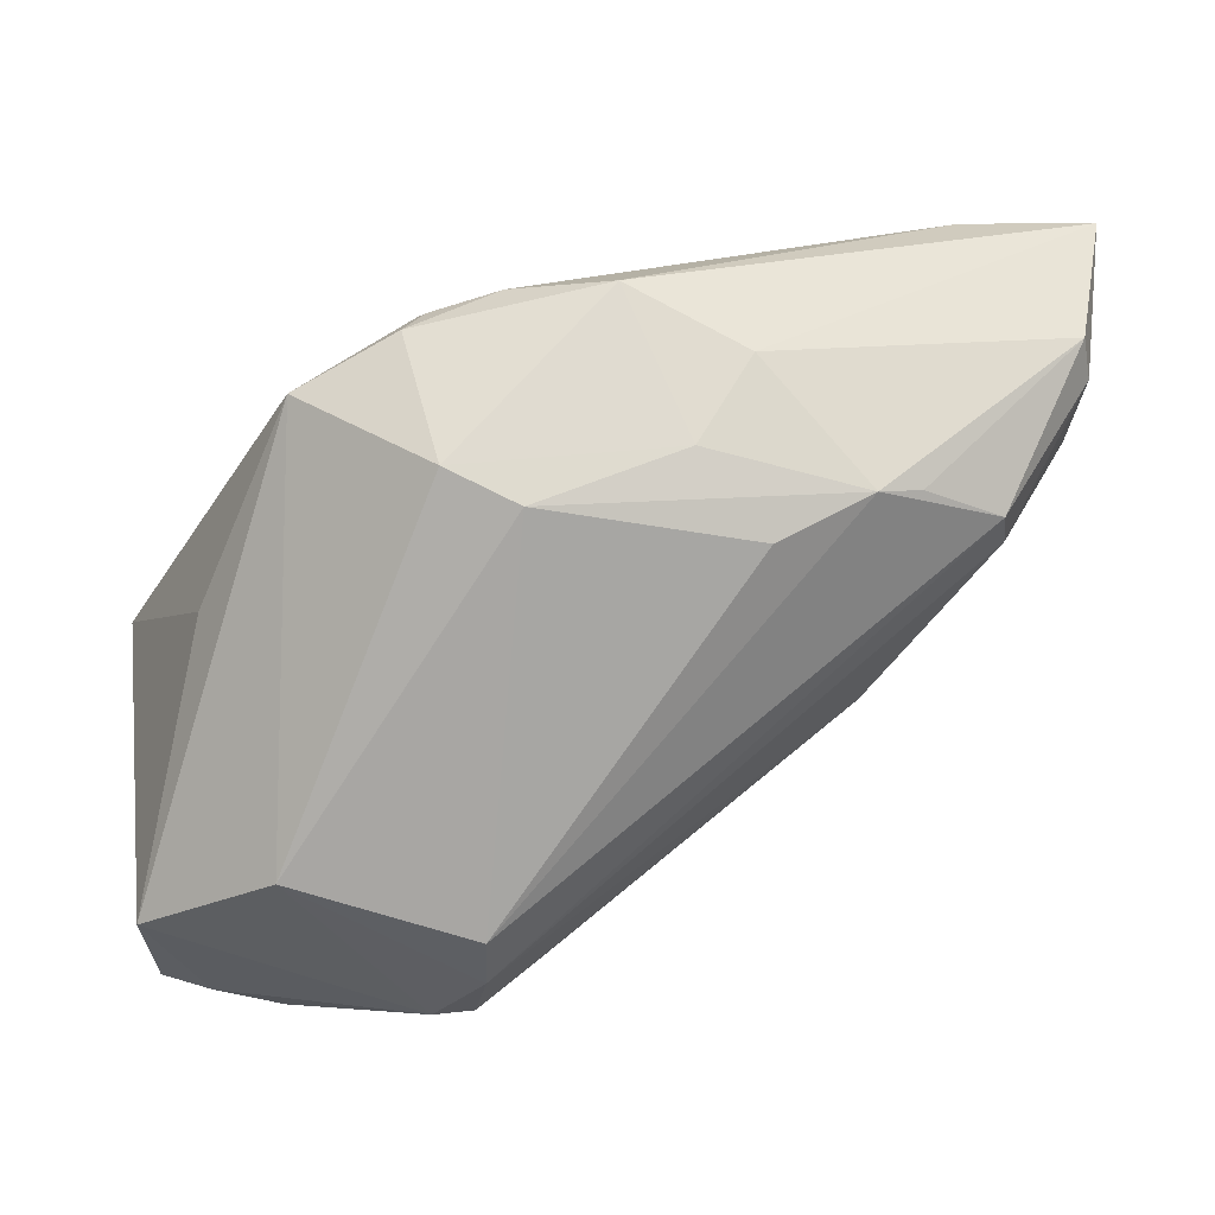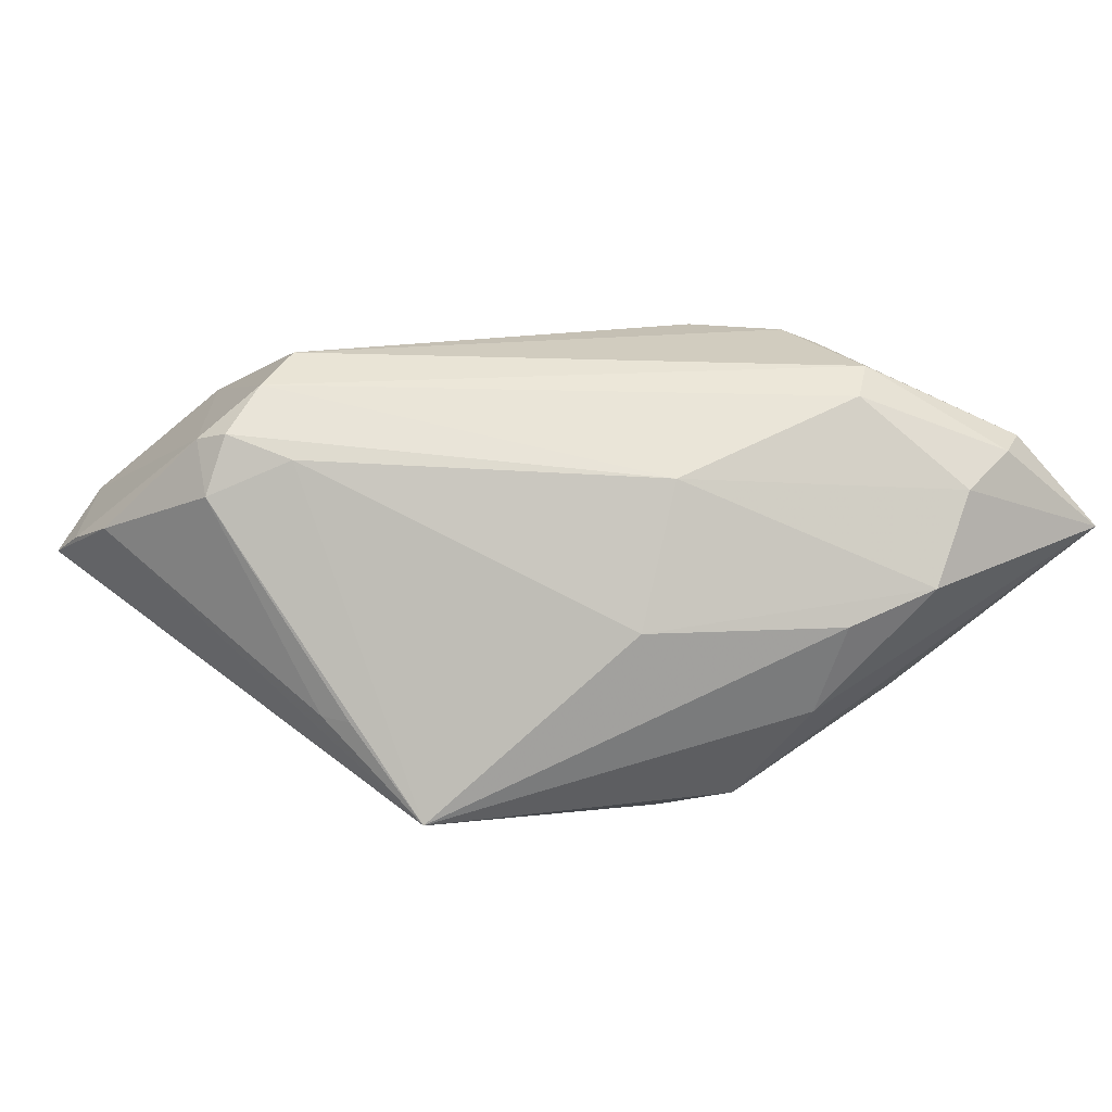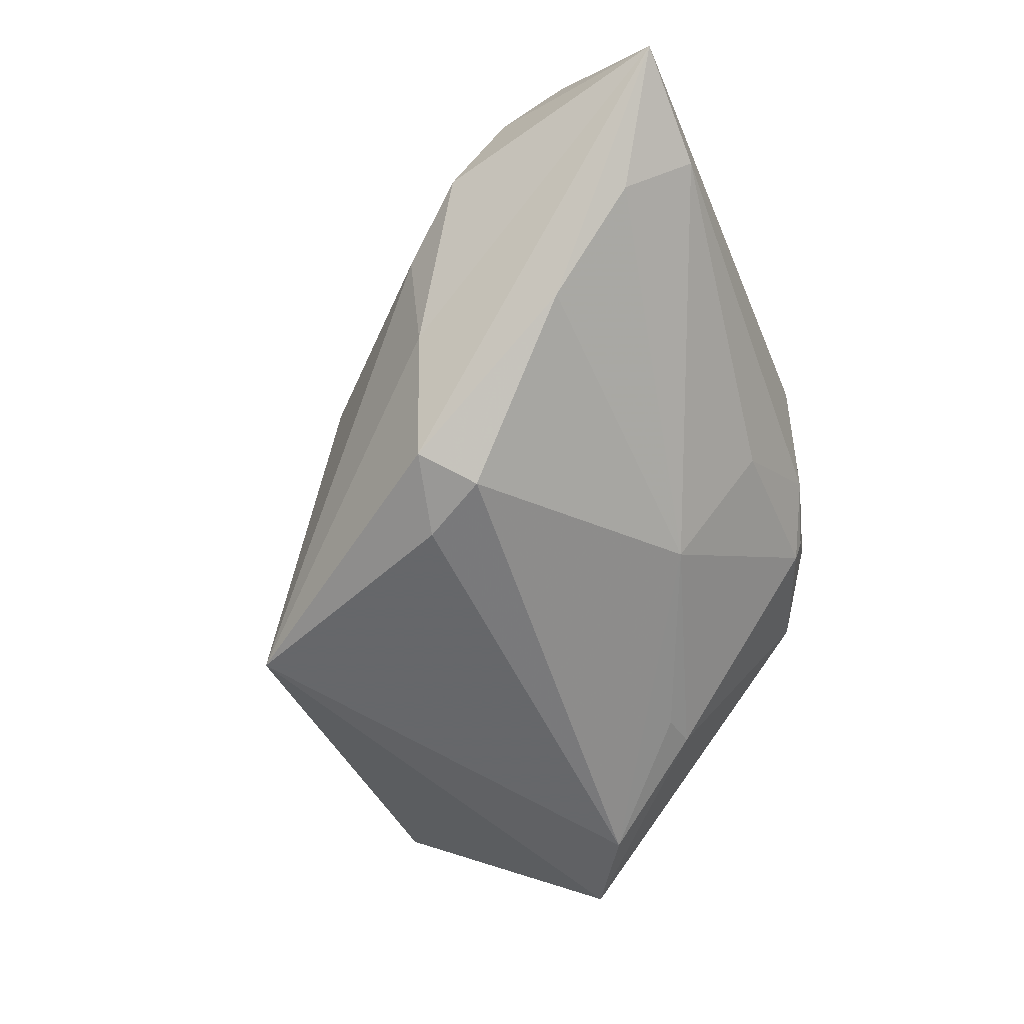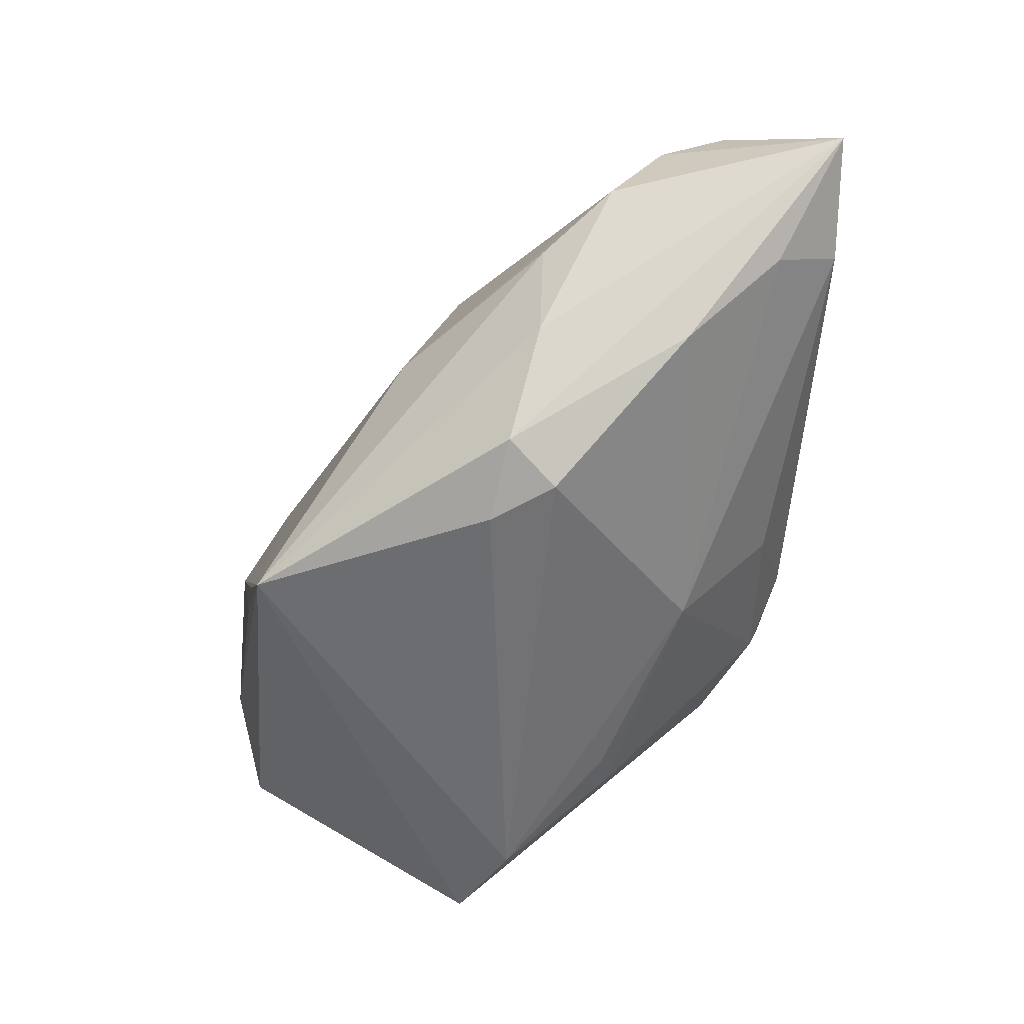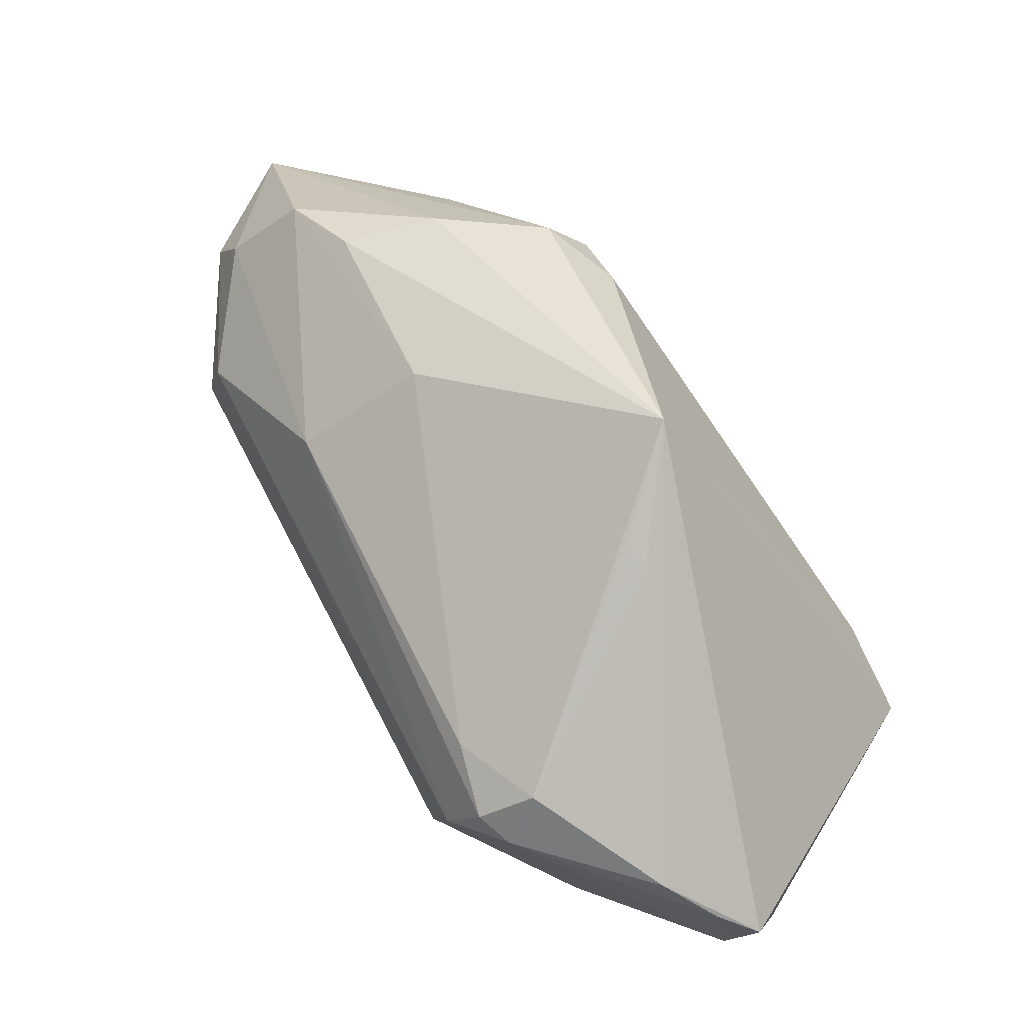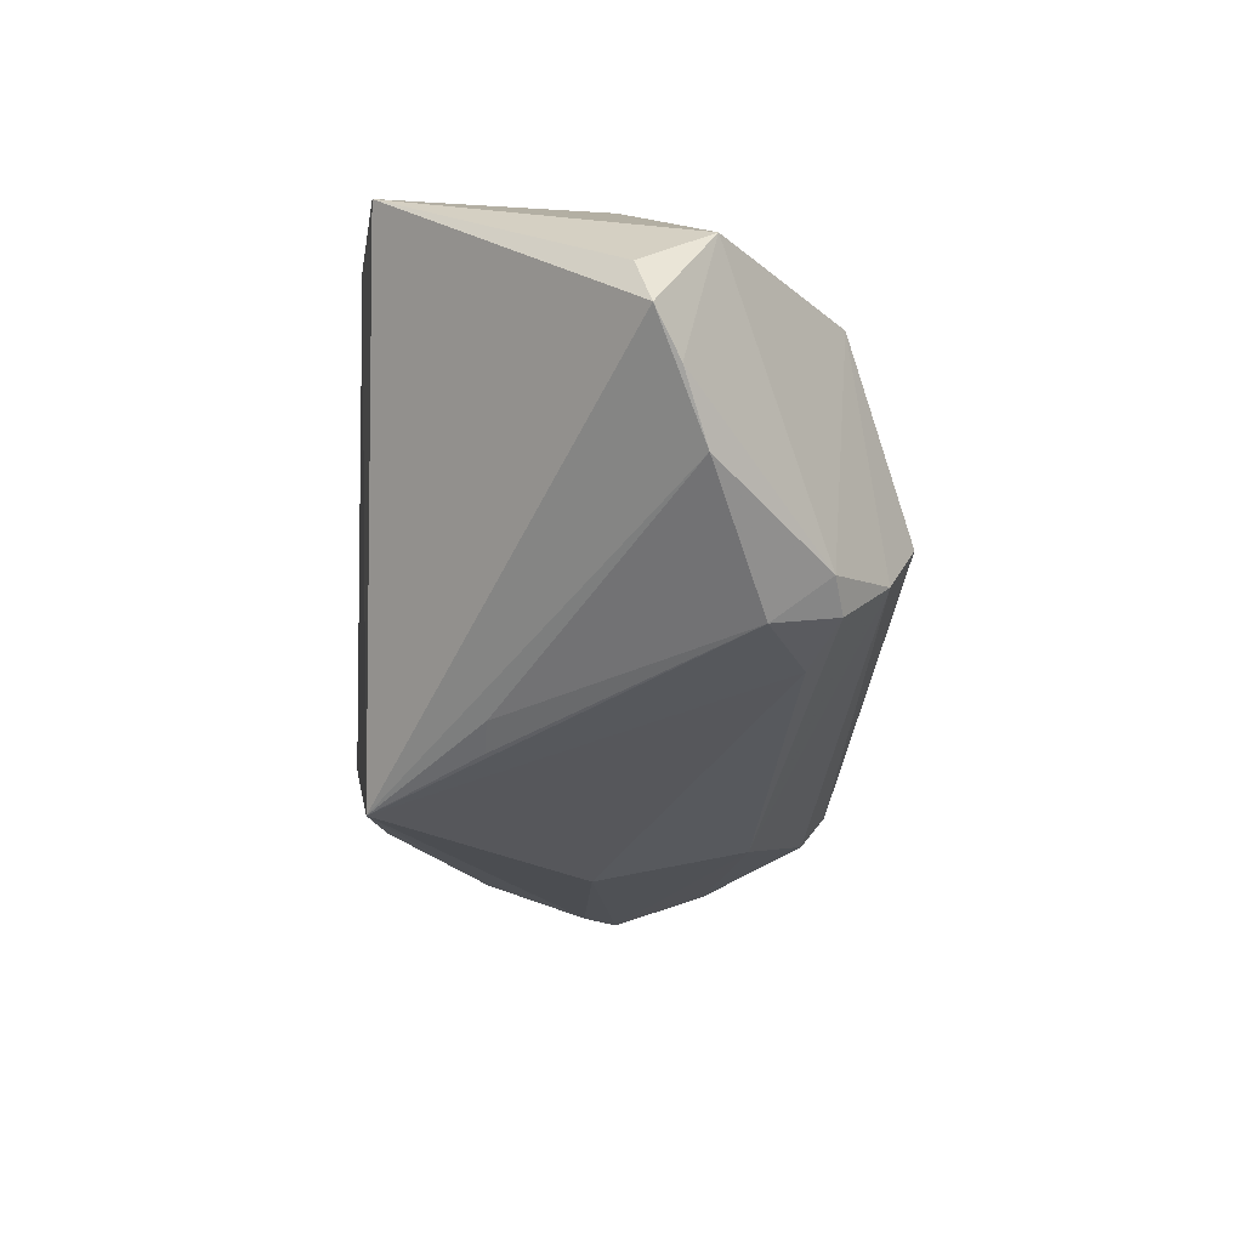
<metadata>
{"format":"obj","ext":"obj","renderer":"f3d","projection":"perspective","resolution":1024,"background":"white","views":[{"elev":23.3,"azim":-18.4,"up":"+Y"},{"elev":15.9,"azim":37.7,"up":"+Z"},{"elev":-55.5,"azim":111.9,"up":"+Z"},{"elev":-55.1,"azim":88.6,"up":"+Z"},{"elev":-77.0,"azim":124.6,"up":"+Y"},{"elev":-61.2,"azim":-93.0,"up":"+Y"}]}
</metadata>
<code>
v -0.03518 -0.03579 0.005075
v -0.01917 -0.02681 0.02172
v 0.0165 -0.002777 -0.02521
v 0.03843 0.02873 -0.005302
v -0.02083 0.0229 0.01596
v -0.04194 -0.03423 0.002563
v 0.03691 0.002574 -0.001957
v 0.008884 0.03018 0.01538
v -0.01441 0.01982 0.02024
v -0.01736 0.03164 -0.0007786
v 0.02131 -0.007055 0.01366
v -0.02053 0.03121 0.002183
v 0.004721 -0.02891 -0.02217
v -0.0002629 0.03051 -0.005477
v -0.02705 0.012 -0.01886
v -0.01967 -0.03503 0.01093
v -0.007093 -0.03154 -0.01183
v 0.02053 0.004167 -0.0246
v 0.02509 -0.000861 -0.02229
v -0.02272 0.01139 -0.02006
v 0.03308 0.002293 -0.01207
v -0.01768 0.03072 -0.002848
v 0.04301 0.01016 0.001596
v -0.02315 -0.03266 0.01631
v -0.04901 -0.02416 0.005187
v -0.003514 -0.03104 -0.01186
v 0.03601 0.03579 -7.9e-05
v -0.04361 -0.005514 -0.02391
v 0.03233 0.0109 0.02085
v 0.0437 0.02351 0.01416
v 0.02201 0.0185 0.02435
v -0.03757 -0.01544 0.01705
v 0.001522 0.02369 0.02018
v -0.01211 -0.02948 0.01501
v 0.02142 -0.01322 -0.001716
v 0.01712 0.01923 0.02516
v -0.03459 0.0001575 -0.02521
v -0.01978 -0.02097 0.02429
v 0.007129 0.01548 0.02521
v 0.04901 0.03579 0.00393
v -0.03099 0.0257 0.000601
v 0.04307 0.01628 0.01115
v -0.04646 -0.03313 -7.09e-06
v 0.03315 0.0185 -0.01344
v -0.001631 0.03579 0.008209
v -0.01908 -0.03234 0.01734
v -0.01062 0.03397 0.001756
v -0.002102 0.02011 -0.01671
v 0.0309 0.01441 0.02338
v -0.04777 -0.028 -0.001525
v 0.04249 0.02805 0.01491
v -0.03995 0.003992 -0.002468
f 43 28 13
f 15 48 20
f 42 30 29
f 42 11 23
f 29 11 42
f 42 23 40
f 40 30 42
f 16 24 1
f 43 13 1
f 18 19 3
f 3 19 13
f 13 7 35
f 23 11 35
f 35 7 23
f 46 24 16
f 24 32 25
f 18 48 44
f 48 4 44
f 44 4 40
f 40 19 44
f 44 19 18
f 18 3 37
f 37 48 18
f 37 20 48
f 37 28 15
f 15 20 37
f 37 13 28
f 37 3 13
f 27 4 48
f 40 4 27
f 22 48 15
f 40 27 45
f 29 30 49
f 49 36 38
f 9 32 38
f 5 32 9
f 43 1 6
f 6 1 24
f 6 25 43
f 24 25 6
f 16 1 17
f 17 1 13
f 40 23 21
f 21 19 40
f 23 7 21
f 13 19 21
f 21 7 13
f 34 35 11
f 11 46 34
f 34 46 16
f 16 13 34
f 13 35 34
f 24 46 2
f 38 32 2
f 2 32 24
f 2 49 38
f 29 49 2
f 2 11 29
f 2 46 11
f 50 28 43
f 43 25 50
f 50 25 28
f 14 27 48
f 48 22 14
f 10 22 41
f 15 28 41
f 41 22 15
f 41 32 5
f 41 25 32
f 40 45 8
f 47 45 27
f 47 22 10
f 27 14 47
f 47 14 22
f 51 49 30
f 51 30 40
f 51 8 36
f 40 8 51
f 38 36 39
f 39 9 38
f 36 9 39
f 26 13 16
f 16 17 26
f 26 17 13
f 28 25 52
f 52 41 28
f 25 41 52
f 33 8 45
f 33 45 5
f 5 9 33
f 33 9 36
f 36 8 33
f 45 47 12
f 10 41 12
f 12 47 10
f 5 45 12
f 12 41 5
f 36 49 31
f 31 51 36
f 49 51 31

</code>
